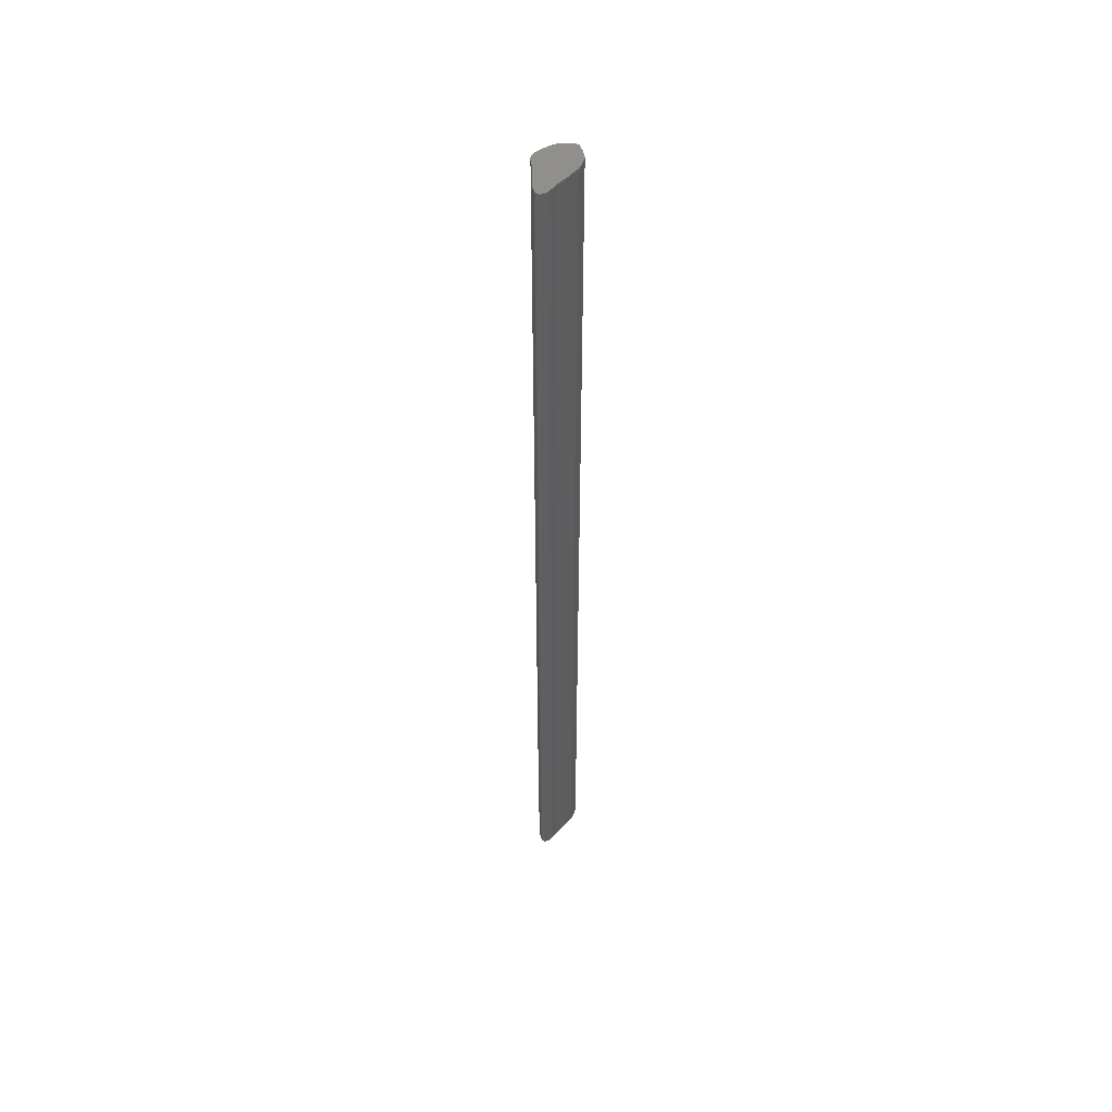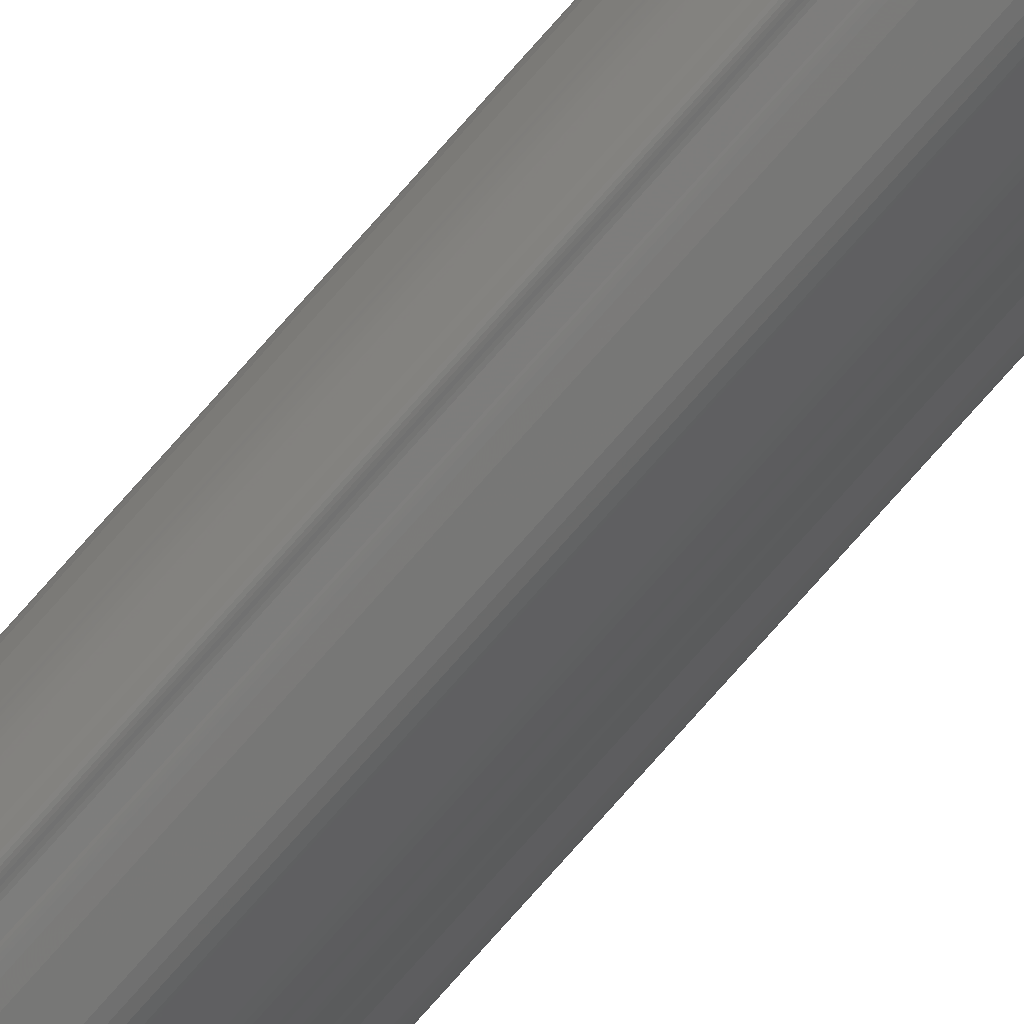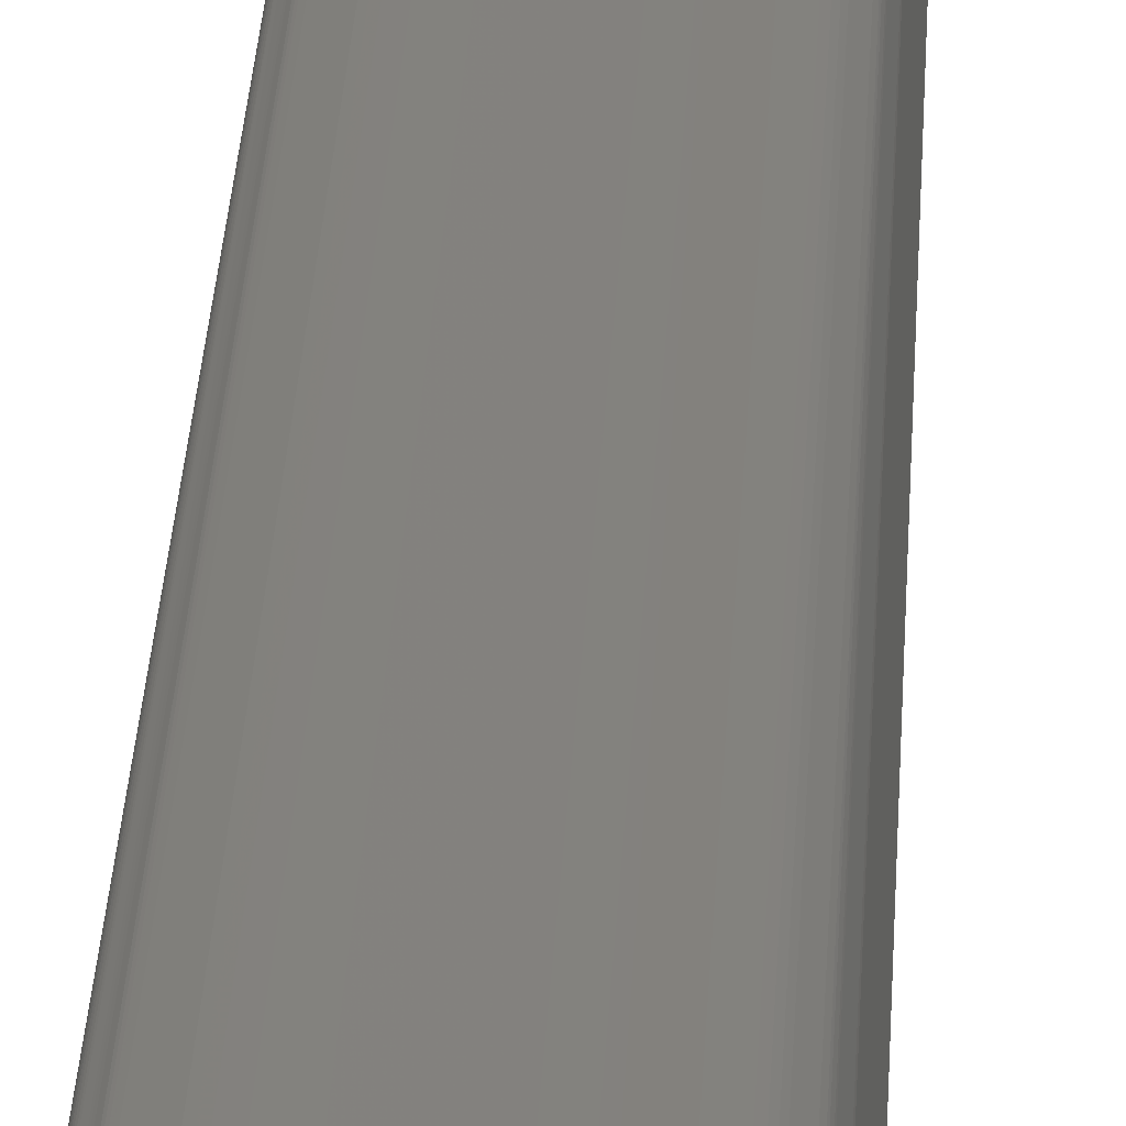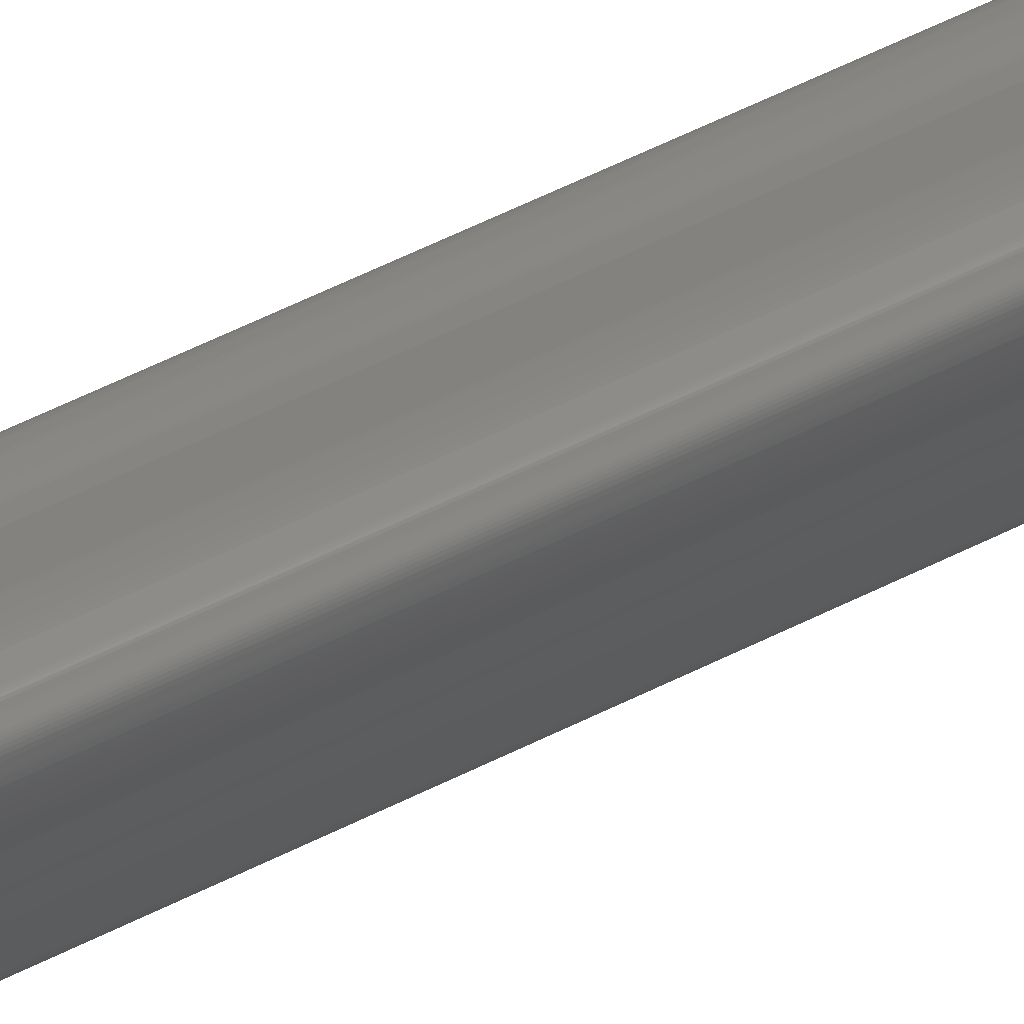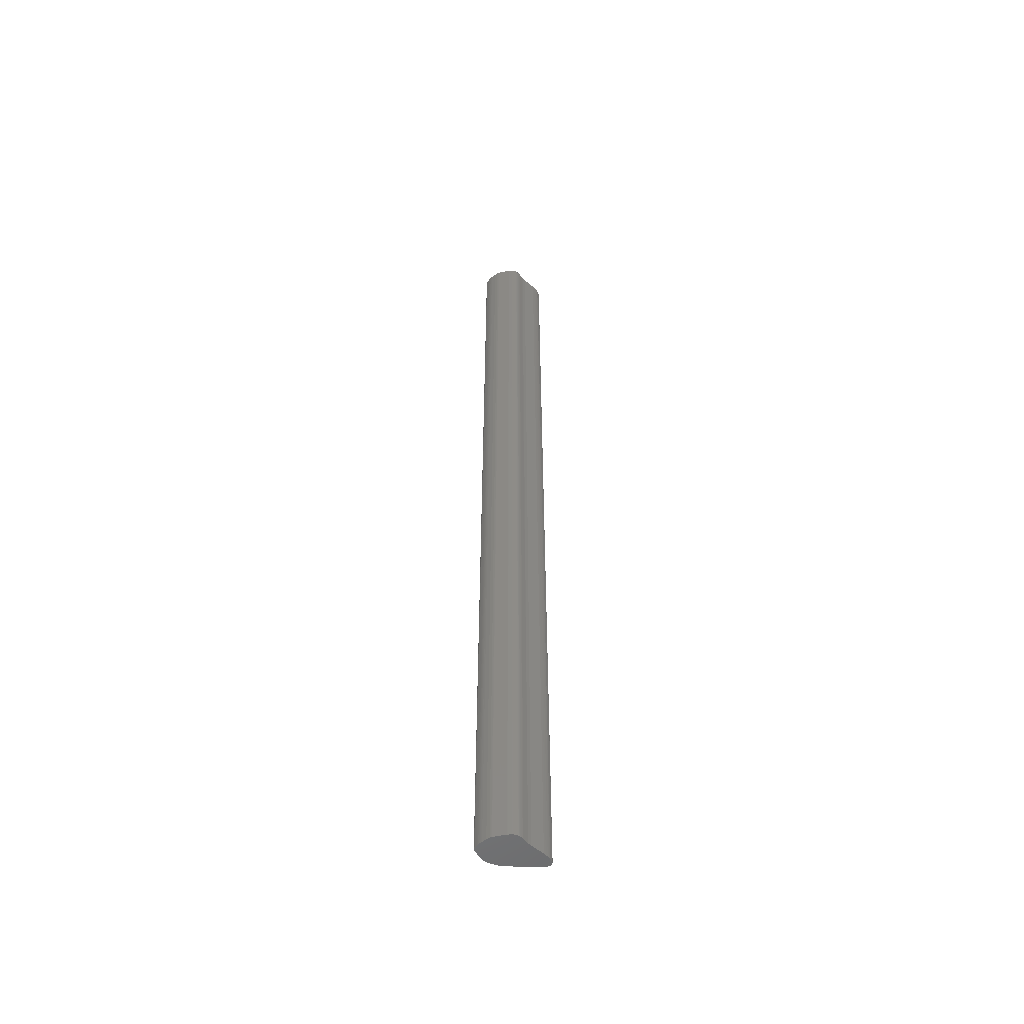
<metadata>
{"format":"stl","ext":"stl","renderer":"f3d","projection":"perspective","resolution":1024,"background":"white","views":[{"elev":50.5,"azim":-116.3,"up":"+Z"},{"elev":-79.9,"azim":138.2,"up":"+Y"},{"elev":12.0,"azim":1.2,"up":"+Y"},{"elev":42.4,"azim":-123.2,"up":"+Y"},{"elev":-53.1,"azim":110.1,"up":"+Z"}]}
</metadata>
<code>
# stl→obj: 220 verts, 436 faces
v 8.7e-05 0.008562 0.15
v 8.7e-05 0.008562 0
v 6.4e-05 0.008502 0
v 6.4e-05 0.008502 0.15
v 0.003847 0.000564 0.15
v 0.003847 0.000564 0
v 0.004083 0.000457 0
v 0.004083 0.000457 0.15
v 0.000759 0.006031 0
v 0.000332 0.006839 0
v 0.000286 0.006944 0
v 0.000244 0.007046 0
v 0.000223 0.007097 0
v 0.000202 0.007148 0
v 0.000182 0.007201 0
v 0.000161 0.007256 0
v 0.00014 0.007314 0
v 0.000118 0.007375 0
v 7.2e-05 0.007509 0
v 5.1e-05 0.007579 0
v 2e-05 0.007709 0
v 4e-06 0.007833 0
v 0 0.007961 0
v 3e-06 0.008028 0
v 7e-06 0.008099 0
v 1.4e-05 0.008175 0
v 3.2e-05 0.008346 0
v 4.5e-05 0.008431 0
v 0.000114 0.008611 0
v 0.000145 0.008652 0
v 0.000178 0.008687 0
v 0.000214 0.008718 0
v 0.000329 0.008803 0
v 0.000368 0.008835 0
v 0.000445 0.008908 0
v 0.000487 0.008934 0
v 0.000532 0.008951 0
v 0.00058 0.00896 0
v 0.000632 0.008963 0
v 0.001232 0.008903 0
v 0.001361 0.008876 0
v 0.001511 0.008837 0
v 0.001676 0.008787 0
v 0.001852 0.008729 0
v 0.002034 0.008663 0
v 0.002218 0.008594 0
v 0.002398 0.008522 0
v 0.00257 0.008449 0
v 0.004541 0.007404 0
v 0.001601 0.003782 0
v 0.00141 0.004244 0
v 0.002258 0.002297 0
v 0.002209 0.002406 0
v 0.002029 0.002839 0
v 0.00514 0.00716 0
v 0.005427 0.00707 0
v 0.006125 0.006878 0
v 0.00629 0.006819 0
v 0.006351 0.006793 0
v 0.002374 0.002091 0
v 0.002673 0.001715 0
v 0.00255 0.001858 0
v 0.002988 0.001371 0
v 0.002828 0.001546 0
v 0.003251 0.001083 0
v 0.003128 0.001218 0
v 0.003461 0.000862 0
v 0.003361 0.000965 0
v 0.00365 0.000694 0
v 0.004998 0.000212 0
v 0.005555 0.000131 0
v 0.00529 0.000163 0
v 0.005777 0.000114 0
v 0.005672 0.000121 0
v 0.005869 0.000112 0
v 0.005949 0.000105 0
v 0.006418 0.006764 0
v 0.006577 0.006693 0
v 0.00666 0.006652 0
v 0.0068 0.00657 0
v 0.006911 0.006485 0
v 0.007006 0.006394 0
v 0.007294 0.006064 0
v 0.00737 0.005958 0
v 0.007399 0.005908 0
v 0.007443 0.005808 0
v 0.007461 0.005756 0
v 0.007611 0.005241 0
v 0.00763 0.005158 0
v 0.007895 0.003153 0
v 0.00789 0.003034 0
v 0.007859 0.002792 0
v 0.007728 0.002287 0
v 0.007485 0.001606 0
v 0.007437 0.001483 0
v 0.007388 0.00137 0
v 0.007339 0.001263 0
v 0.007288 0.00116 0
v 0.007232 0.00106 0
v 0.007172 0.000958 0
v 0.007105 0.000853 0
v 0.00703 0.000743 0
v 0.006946 0.000623 0
v 0.006745 0.000349 0
v 0.006638 0.000216 0
v 0.006546 0.00012 0
v 0.006464 5.5e-05 0
v 0.006391 1.7e-05 0
v 0.006325 1e-06 0
v 0.006263 3e-06 0
v 0.006204 1.7e-05 0
v 0.006145 3.8e-05 0
v 0.006084 6.4e-05 0
v 0.00602 8.7e-05 0
v 0.00789 0.003034 0.15
v 0.007895 0.003153 0.15
v 0.006263 3e-06 0.15
v 0.006325 1e-06 0.15
v 0.00365 0.000694 0.15
v 2e-05 0.007709 0.15
v 5.1e-05 0.007579 0.15
v 0.004998 0.000212 0.15
v 0.006546 0.00012 0.15
v 0.006638 0.000216 0.15
v 0 0.007961 0.15
v 3e-06 0.008028 0.15
v 7e-06 0.008099 0.15
v 1.4e-05 0.008175 0.15
v 4.5e-05 0.008431 0.15
v 3.2e-05 0.008346 0.15
v 0.000178 0.008687 0.15
v 0.000145 0.008652 0.15
v 0.001361 0.008876 0.15
v 0.001232 0.008903 0.15
v 0.005949 0.000105 0.15
v 0.00602 8.7e-05 0.15
v 4e-06 0.007833 0.15
v 0.007006 0.006394 0.15
v 0.007294 0.006064 0.15
v 0.006204 1.7e-05 0.15
v 0.000632 0.008963 0.15
v 0.00058 0.00896 0.15
v 0.000532 0.008951 0.15
v 0.000487 0.008934 0.15
v 0.000445 0.008908 0.15
v 0.000368 0.008835 0.15
v 0.000329 0.008803 0.15
v 0.000214 0.008718 0.15
v 0.001511 0.008837 0.15
v 0.001852 0.008729 0.15
v 0.001676 0.008787 0.15
v 0.002218 0.008594 0.15
v 0.002034 0.008663 0.15
v 0.00257 0.008449 0.15
v 0.002398 0.008522 0.15
v 0.004541 0.007404 0.15
v 0.000114 0.008611 0.15
v 7.2e-05 0.007509 0.15
v 0.000118 0.007375 0.15
v 0.00014 0.007314 0.15
v 0.000161 0.007256 0.15
v 0.000182 0.007201 0.15
v 0.000202 0.007148 0.15
v 0.000223 0.007097 0.15
v 0.000244 0.007046 0.15
v 0.000286 0.006944 0.15
v 0.000332 0.006839 0.15
v 0.000759 0.006031 0.15
v 0.00141 0.004244 0.15
v 0.001601 0.003782 0.15
v 0.002029 0.002839 0.15
v 0.002209 0.002406 0.15
v 0.002258 0.002297 0.15
v 0.00514 0.00716 0.15
v 0.00629 0.006819 0.15
v 0.006125 0.006878 0.15
v 0.005427 0.00707 0.15
v 0.006351 0.006793 0.15
v 0.006418 0.006764 0.15
v 0.00666 0.006652 0.15
v 0.006577 0.006693 0.15
v 0.006911 0.006485 0.15
v 0.0068 0.00657 0.15
v 0.007399 0.005908 0.15
v 0.00737 0.005958 0.15
v 0.007461 0.005756 0.15
v 0.007443 0.005808 0.15
v 0.00763 0.005158 0.15
v 0.007611 0.005241 0.15
v 0.007728 0.002287 0.15
v 0.007859 0.002792 0.15
v 0.007437 0.001483 0.15
v 0.007485 0.001606 0.15
v 0.007339 0.001263 0.15
v 0.007388 0.00137 0.15
v 0.007232 0.00106 0.15
v 0.007288 0.00116 0.15
v 0.007105 0.000853 0.15
v 0.007172 0.000958 0.15
v 0.006946 0.000623 0.15
v 0.00703 0.000743 0.15
v 0.006745 0.000349 0.15
v 0.006464 5.5e-05 0.15
v 0.006391 1.7e-05 0.15
v 0.006084 6.4e-05 0.15
v 0.006145 3.8e-05 0.15
v 0.002374 0.002091 0.15
v 0.00255 0.001858 0.15
v 0.002673 0.001715 0.15
v 0.002828 0.001546 0.15
v 0.002988 0.001371 0.15
v 0.003128 0.001218 0.15
v 0.003251 0.001083 0.15
v 0.003361 0.000965 0.15
v 0.003461 0.000862 0.15
v 0.00529 0.000163 0.15
v 0.005555 0.000131 0.15
v 0.005672 0.000121 0.15
v 0.005777 0.000114 0.15
v 0.005869 0.000112 0.15
f 1 2 3
f 1 3 4
f 5 6 7
f 5 7 8
f 9 10 11
f 11 12 13
f 13 14 15
f 15 16 17
f 17 18 19
f 19 20 21
f 21 22 23
f 23 24 25
f 25 26 27
f 27 28 3
f 3 2 29
f 29 30 31
f 31 32 33
f 34 35 36
f 29 31 33
f 33 34 36
f 36 37 38
f 38 39 40
f 40 41 42
f 42 43 44
f 44 45 46
f 46 47 48
f 46 48 49
f 42 44 46
f 38 40 42
f 33 36 38
f 3 29 33
f 25 27 3
f 21 23 25
f 17 19 21
f 13 15 17
f 9 11 13
f 50 51 9
f 52 53 54
f 54 50 9
f 9 13 17
f 17 21 25
f 25 3 33
f 33 38 42
f 42 46 49
f 33 42 49
f 17 25 33
f 52 54 9
f 9 17 33
f 33 49 55
f 56 57 58
f 9 33 55
f 56 58 59
f 9 55 56
f 60 52 9
f 61 62 60
f 63 64 61
f 65 66 63
f 67 68 65
f 6 69 67
f 70 7 6
f 71 72 70
f 73 74 71
f 75 73 71
f 71 70 6
f 6 67 65
f 63 61 60
f 6 65 63
f 75 71 6
f 76 75 6
f 6 63 60
f 60 9 56
f 56 59 77
f 77 78 79
f 79 80 81
f 81 82 83
f 83 84 85
f 85 86 87
f 87 88 89
f 89 90 91
f 91 92 93
f 93 94 95
f 95 96 97
f 97 98 99
f 99 100 101
f 101 102 103
f 103 104 105
f 105 106 107
f 107 108 109
f 109 110 111
f 111 112 113
f 109 111 113
f 105 107 109
f 101 103 105
f 97 99 101
f 93 95 97
f 89 91 93
f 85 87 89
f 81 83 85
f 77 79 81
f 60 56 77
f 76 6 60
f 109 113 114
f 114 76 60
f 60 77 81
f 81 85 89
f 89 93 97
f 97 101 105
f 105 109 114
f 114 60 81
f 81 89 97
f 97 105 114
f 81 97 114
f 115 91 90
f 115 90 116
f 117 110 109
f 117 109 118
f 6 5 119
f 6 119 69
f 120 21 20
f 120 20 121
f 7 70 122
f 7 122 8
f 123 106 105
f 123 105 124
f 24 23 125
f 24 125 126
f 25 24 126
f 25 126 127
f 26 25 127
f 26 127 128
f 129 28 27
f 27 26 128
f 130 129 27
f 128 130 27
f 131 31 30
f 131 30 132
f 133 41 40
f 133 40 134
f 135 76 114
f 135 114 136
f 125 23 22
f 125 22 137
f 83 82 138
f 83 138 139
f 140 111 110
f 140 110 117
f 134 141 142
f 142 143 144
f 144 145 146
f 147 148 131
f 144 146 147
f 134 142 144
f 149 133 134
f 150 151 149
f 152 153 150
f 154 155 152
f 156 154 152
f 152 150 149
f 149 134 144
f 147 131 132
f 149 144 147
f 156 152 149
f 156 149 147
f 147 132 157
f 157 1 4
f 4 129 130
f 130 128 127
f 127 126 125
f 125 137 120
f 120 121 158
f 158 159 160
f 160 161 162
f 162 163 164
f 164 165 166
f 166 167 168
f 168 169 170
f 171 172 173
f 168 170 171
f 164 166 168
f 160 162 164
f 120 158 160
f 127 125 120
f 4 130 127
f 147 157 4
f 174 156 147
f 175 176 177
f 174 147 4
f 178 175 177
f 177 174 4
f 4 127 120
f 120 160 164
f 168 171 173
f 120 164 168
f 177 4 120
f 179 178 177
f 180 181 179
f 182 183 180
f 139 138 182
f 184 185 139
f 186 187 184
f 188 189 186
f 115 116 188
f 190 191 115
f 192 193 190
f 194 195 192
f 196 197 194
f 198 199 196
f 200 201 198
f 124 202 200
f 203 123 124
f 118 204 203
f 140 117 118
f 205 206 140
f 205 140 118
f 118 203 124
f 124 200 198
f 198 196 194
f 194 192 190
f 190 115 188
f 188 186 184
f 184 139 182
f 182 180 179
f 179 177 120
f 168 173 207
f 179 120 168
f 184 182 179
f 190 188 184
f 198 194 190
f 118 124 198
f 136 205 118
f 136 118 198
f 198 190 184
f 184 179 168
f 168 207 208
f 208 209 210
f 211 212 213
f 208 210 211
f 184 168 208
f 136 198 184
f 135 136 184
f 184 208 211
f 211 213 214
f 214 215 119
f 119 5 8
f 8 122 216
f 216 217 218
f 218 219 220
f 220 135 184
f 184 211 214
f 214 119 8
f 8 216 218
f 218 220 184
f 184 214 8
f 8 218 184
f 53 52 173
f 53 173 172
f 50 54 53
f 168 9 51
f 50 53 172
f 168 51 50
f 169 168 50
f 50 172 171
f 170 169 50
f 171 170 50
f 63 66 65
f 65 68 67
f 67 215 214
f 67 214 213
f 63 65 67
f 61 64 63
f 208 62 61
f 209 208 61
f 61 63 67
f 67 213 212
f 67 212 211
f 209 61 67
f 67 211 210
f 67 210 209
f 84 83 139
f 84 139 185
f 138 82 81
f 138 81 182
f 4 3 28
f 4 28 129
f 184 85 84
f 184 84 185
f 57 56 55
f 55 174 177
f 176 175 58
f 55 177 176
f 176 58 57
f 57 55 176
f 203 107 106
f 203 106 123
f 132 30 29
f 132 29 157
f 101 100 199
f 101 199 198
f 102 101 198
f 102 198 201
f 103 102 201
f 103 201 200
f 124 105 104
f 104 103 200
f 202 124 104
f 200 202 104
f 142 38 37
f 142 37 143
f 145 35 34
f 145 34 146
f 86 85 184
f 86 184 187
f 55 49 156
f 55 156 174
f 215 67 69
f 215 69 119
f 118 109 108
f 118 108 204
f 204 108 107
f 204 107 203
f 137 22 21
f 137 21 120
f 112 111 140
f 112 140 206
f 136 114 113
f 113 112 206
f 205 136 113
f 206 205 113
f 60 62 208
f 60 208 207
f 80 183 182
f 80 182 81
f 33 32 31
f 31 131 148
f 147 146 34
f 31 148 147
f 147 34 33
f 33 31 147
f 192 195 96
f 96 95 94
f 94 93 190
f 193 192 96
f 94 190 193
f 96 94 193
f 90 89 188
f 90 188 116
f 134 40 39
f 134 39 141
f 167 10 9
f 167 9 168
f 11 10 167
f 11 167 166
f 12 11 166
f 12 166 165
f 13 12 165
f 13 165 164
f 14 13 164
f 14 164 163
f 15 14 163
f 15 163 162
f 16 15 162
f 16 162 161
f 17 16 161
f 17 161 160
f 18 17 160
f 18 160 159
f 121 20 19
f 19 18 159
f 158 121 19
f 159 158 19
f 72 71 74
f 74 73 75
f 75 76 135
f 75 135 220
f 72 74 75
f 122 70 72
f 216 122 72
f 72 75 220
f 72 220 219
f 217 216 72
f 72 219 218
f 218 217 72
f 59 58 175
f 59 175 178
f 77 59 178
f 77 178 179
f 180 79 78
f 78 77 179
f 181 180 78
f 179 181 78
f 87 86 187
f 87 187 186
f 188 89 88
f 88 87 186
f 189 188 88
f 186 189 88
f 143 37 36
f 143 36 144
f 97 96 195
f 97 195 194
f 98 97 194
f 98 194 197
f 199 100 99
f 99 98 197
f 196 199 99
f 99 197 196
f 42 41 133
f 42 133 149
f 43 42 149
f 43 149 151
f 44 43 151
f 44 151 150
f 45 44 150
f 45 150 153
f 46 45 153
f 46 153 152
f 154 48 47
f 47 46 152
f 155 154 47
f 152 155 47
f 49 48 154
f 49 154 156
f 80 79 180
f 80 180 183
f 157 29 2
f 157 2 1
f 92 91 115
f 92 115 191
f 93 92 191
f 93 191 190
f 144 36 35
f 144 35 145
f 141 39 38
f 141 38 142
f 173 52 60
f 173 60 207

</code>
